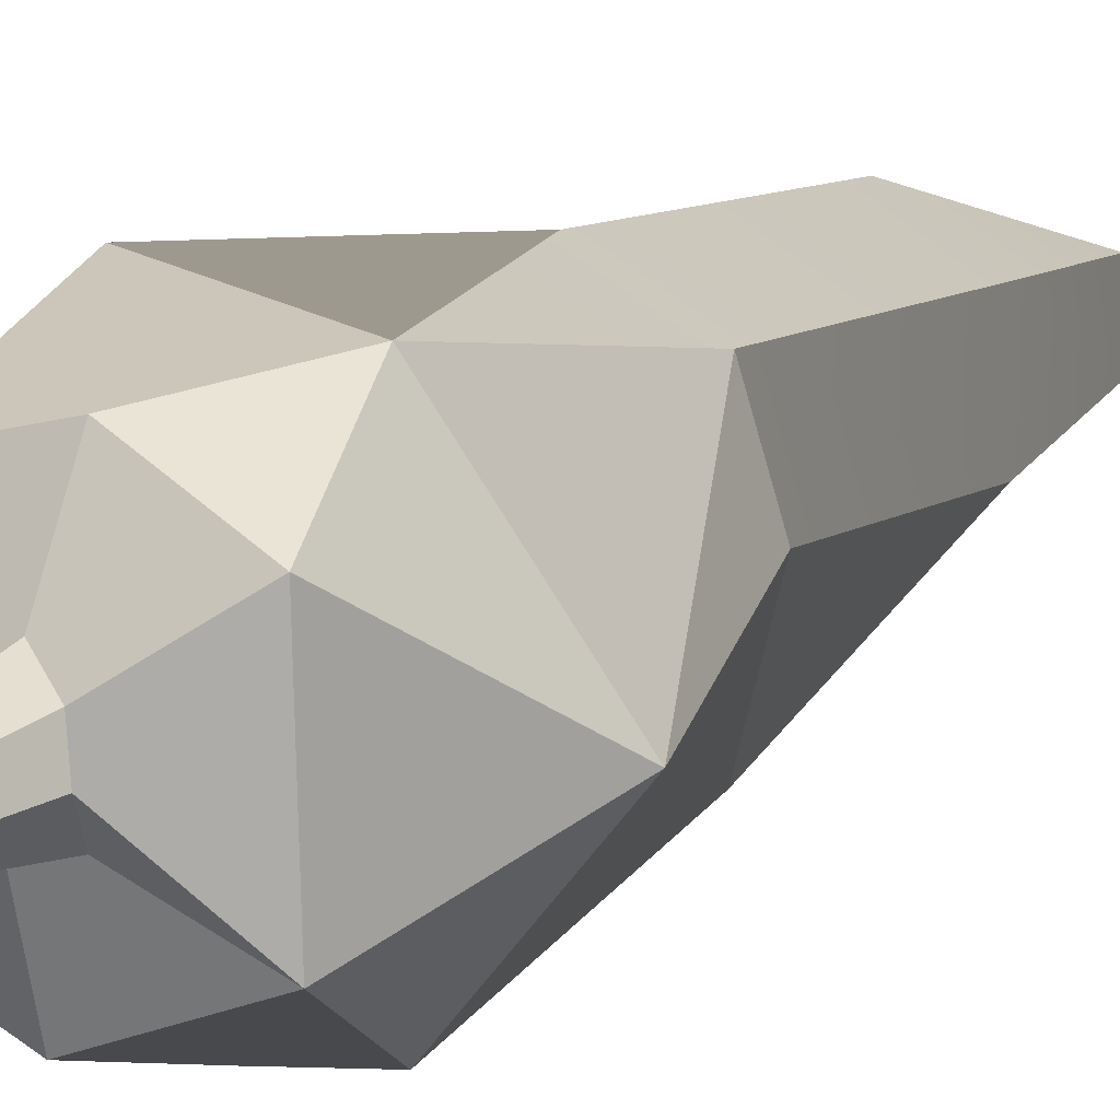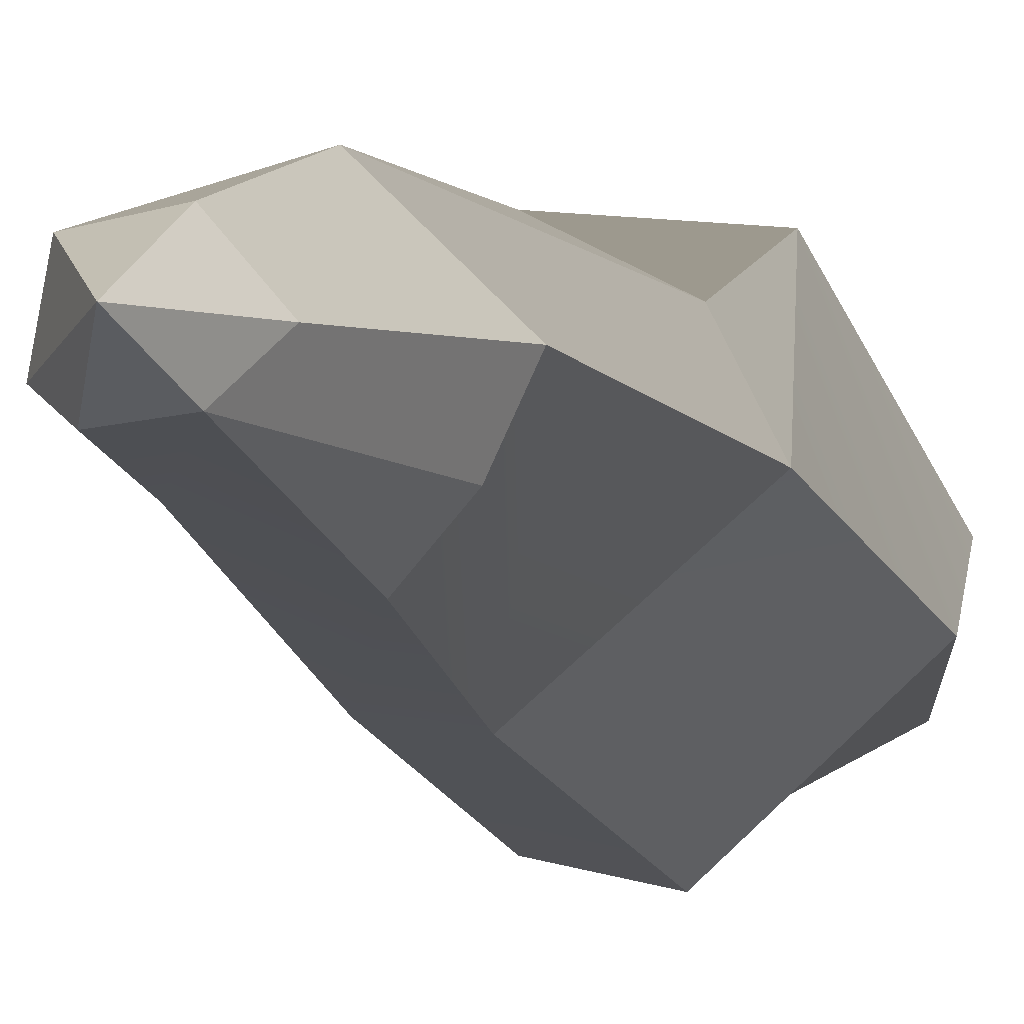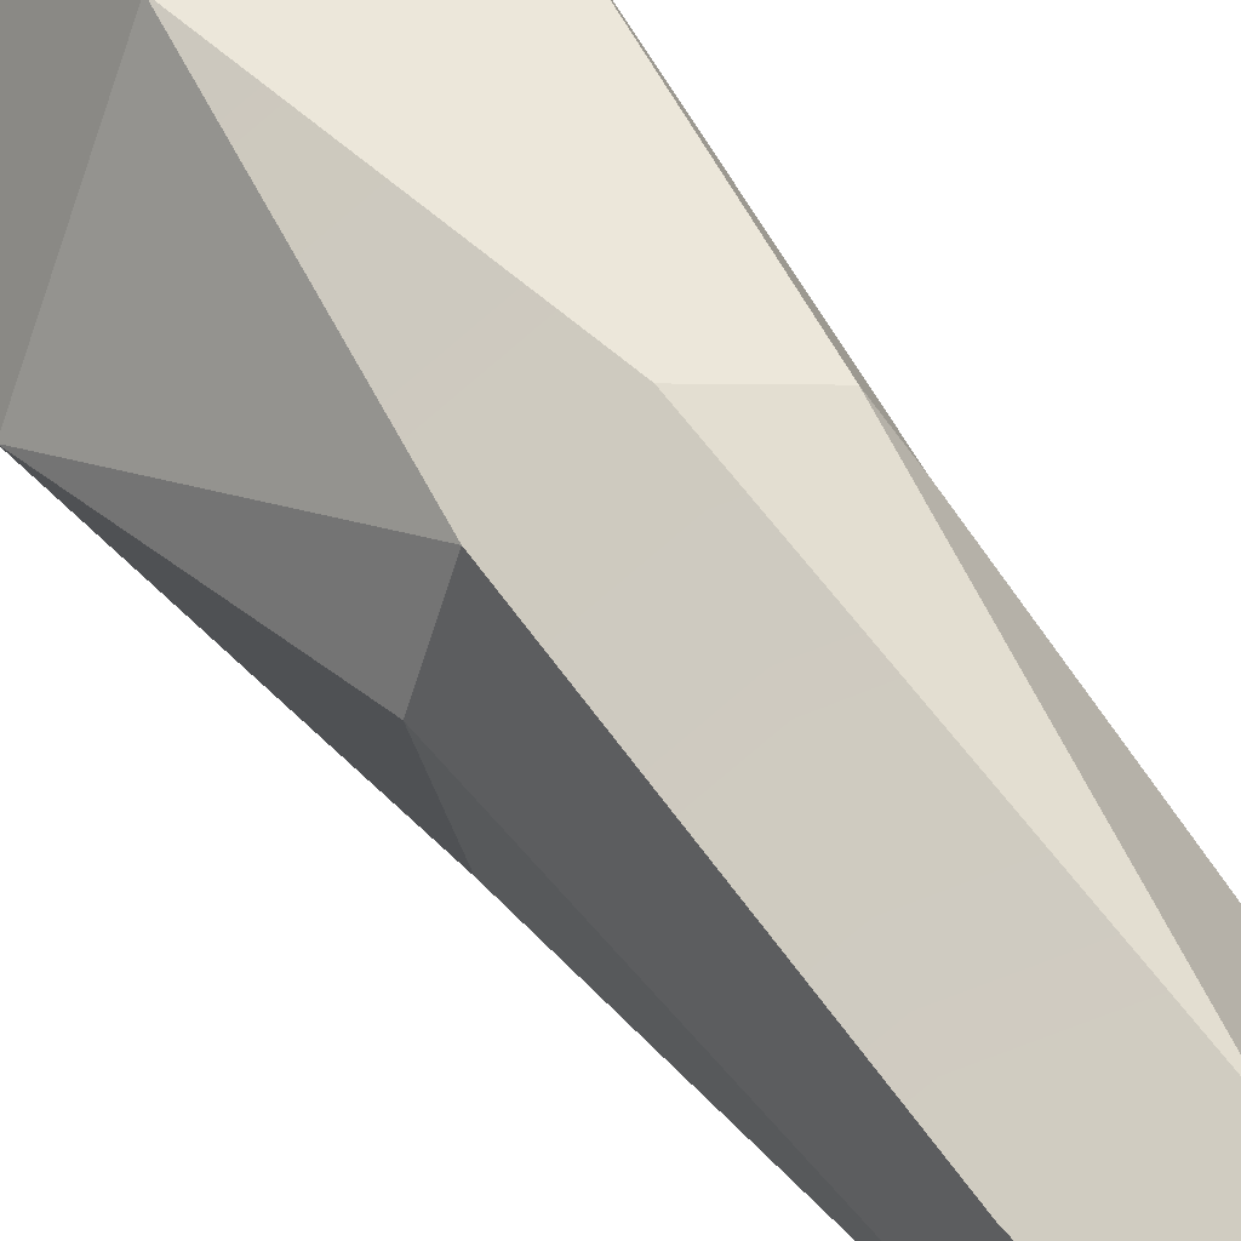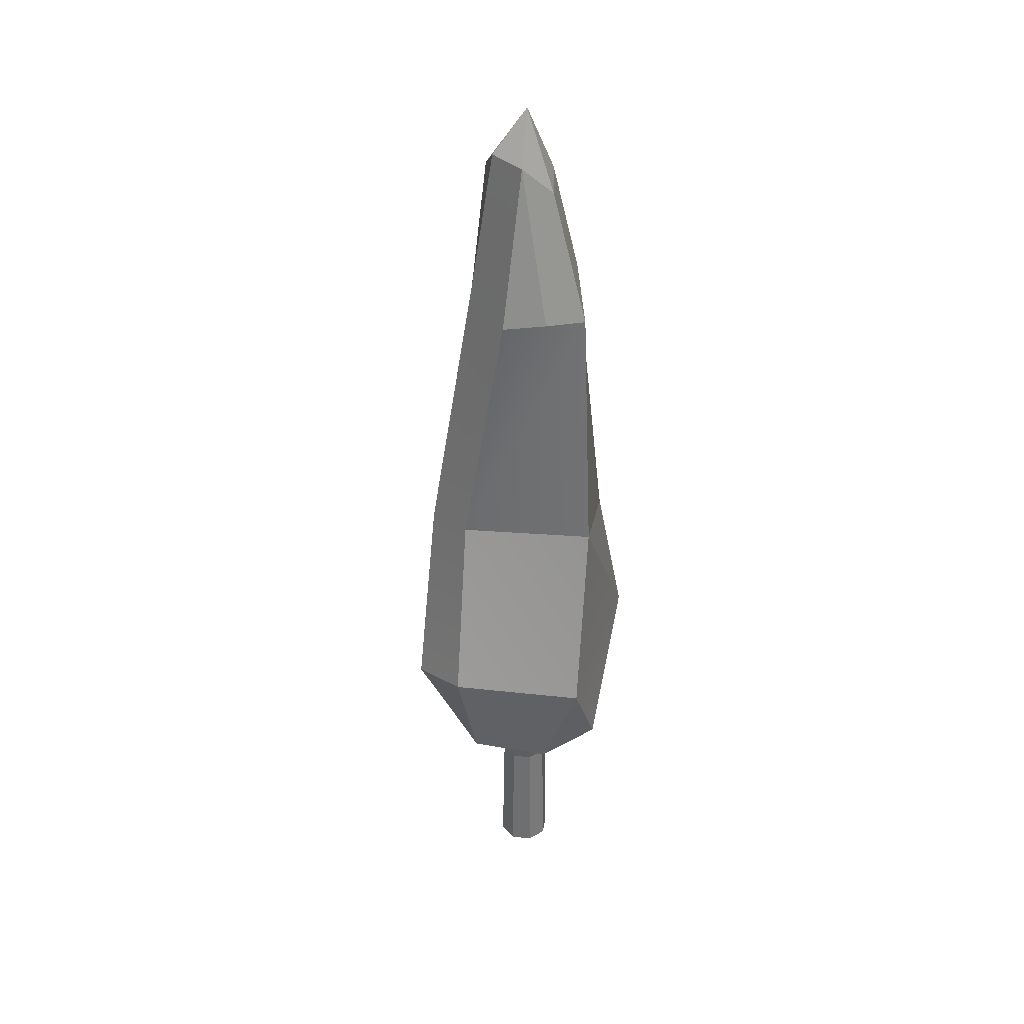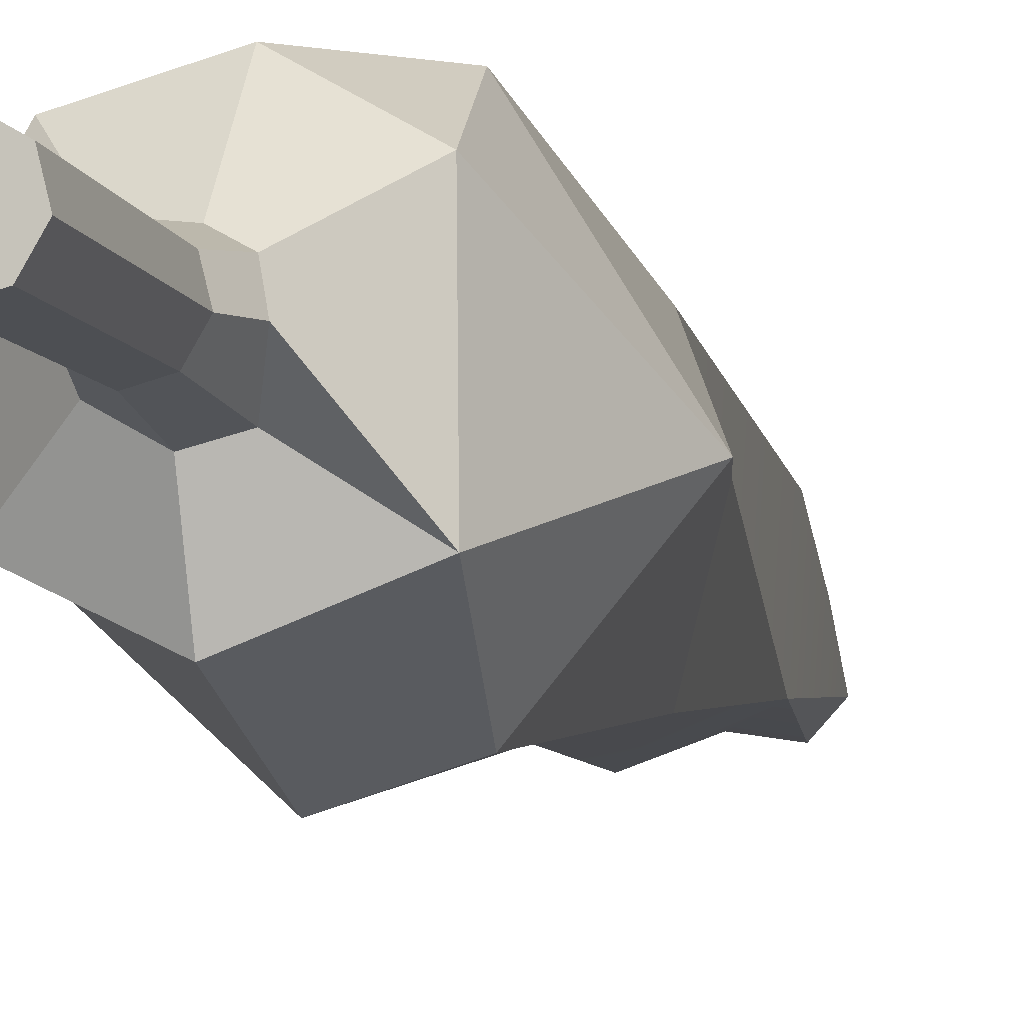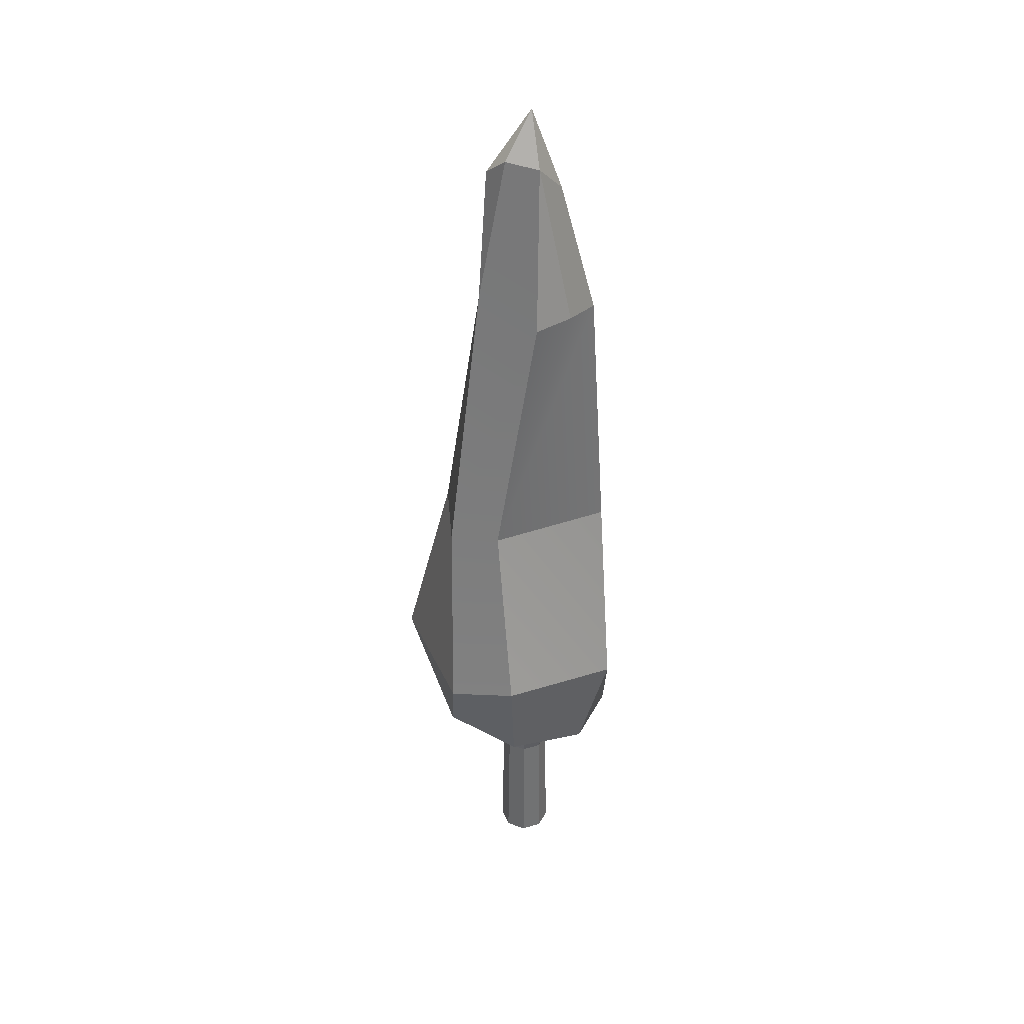
<metadata>
{"format":"obj","ext":"obj","renderer":"f3d","projection":"perspective","resolution":1024,"background":"white","views":[{"elev":13.4,"azim":27.5,"up":"+Z"},{"elev":-6.8,"azim":-164.7,"up":"+Z"},{"elev":48.1,"azim":150.2,"up":"+Z"},{"elev":35.2,"azim":-140.6,"up":"+Y"},{"elev":-9.3,"azim":16.0,"up":"+Z"},{"elev":36.5,"azim":-169.7,"up":"+Y"}]}
</metadata>
<code>
g SM_Env_Tree_02
v 0.06025 3.5 0.1143
v -0.0747 3.742 -0.002191
v 0.09142 3.493 -0.04619
v 0.09142 3.493 -0.04619
v -0.0747 3.742 -0.002191
v 0.00652 3.569 -0.1088
v 0.00652 3.569 -0.1088
v -0.0747 3.742 -0.002191
v -0.1216 3.537 -0.08949
v -0.1216 3.537 -0.08949
v -0.0747 3.742 -0.002191
v -0.1897 3.423 0.01875
v -0.1897 3.423 0.01875
v -0.0747 3.742 -0.002191
v -0.08509 3.46 0.1483
v -0.08509 3.46 0.1483
v -0.0747 3.742 -0.002191
v 0.06025 3.5 0.1143
v -0.0007145 0.7955 0.3854
v 0.1818 1.128 0.4219
v 0.2419 0.7955 0.2412
v 0.2419 0.7955 0.2412
v 0.1818 1.128 0.4219
v 0.4563 1.244 -0.0525
v 0.2371 0.8262 -0.2223
v 0.4563 1.244 -0.0525
v 0.1879 1.148 -0.4129
v -0.3488 0.7955 -0.2004
v -0.4563 1.128 -0.1082
v -0.4184 0.7955 0.07314
v -0.4184 0.7955 0.07314
v -0.4563 1.128 -0.1082
v -0.2527 1.244 0.4737
v 0.1818 1.128 0.4219
v 0.215 1.909 0.2751
v 0.4563 1.244 -0.0525
v -0.4563 1.128 -0.1082
v -0.3844 1.89 0.04398
v -0.2527 1.244 0.4737
v 0.2916 1.909 0.03798
v 0.1115 2.988 -0.114
v 0.21 1.911 -0.2719
v -0.2744 1.909 0.2657
v -0.1016 2.988 0.2922
v -0.01928 1.909 0.4
v 0.1115 2.988 -0.114
v 0.09142 3.493 -0.04619
v 0.00652 3.569 -0.1088
v -0.1393 2.92 -0.2257
v -0.1216 3.537 -0.08949
v -0.2519 2.921 -0.09846
v -0.1016 2.988 0.2922
v -0.08509 3.46 0.1483
v 0.06025 3.5 0.1143
v 0.07092 0.6346 0.01963
v 0.2371 0.8262 -0.2223
v 0.02217 0.7422 -0.08077
v 0.2419 0.7955 0.2412
v 0.4563 1.244 -0.0525
v 0.2371 0.8262 -0.2223
v 0.215 1.909 0.2751
v 0.2916 1.909 0.03798
v 0.4563 1.244 -0.0525
v -0.4184 0.7955 0.07314
v -0.2527 1.244 0.4737
v -0.2743 0.7955 0.3158
v -0.3844 1.89 0.04398
v -0.2744 1.909 0.2657
v -0.2527 1.244 0.4737
v -0.04301 0.5304 0.1224
v -0.03813 0.72 0.1562
v 0.04894 0.6584 0.1044
v 0.02156 0.5304 0.08398
v 0.02156 0.5304 0.08398
v 0.04894 0.6584 0.1044
v 0.07092 0.6346 0.01963
v 0.04009 0.5304 0.01118
v 0.04009 0.5304 0.01118
v 0.07092 0.6346 0.01963
v 0.02217 0.7422 -0.08077
v 0.001715 0.5304 -0.0534
v 0.001715 0.5304 -0.0534
v 0.02217 0.7422 -0.08077
v -0.07597 0.7342 -0.1057
v -0.07109 0.5304 -0.07192
v -0.07109 0.5304 -0.07192
v -0.07597 0.7342 -0.1057
v -0.163 0.6584 -0.05401
v -0.1357 0.5304 -0.03355
v -0.1357 0.5304 -0.03355
v -0.163 0.6584 -0.05401
v -0.188 0.6304 0.04414
v -0.1542 0.5304 0.03925
v -0.1542 0.5304 0.03925
v -0.188 0.6304 0.04414
v -0.1363 0.692 0.1312
v -0.1158 0.5304 0.1038
v -0.1158 0.5304 0.1038
v -0.1363 0.692 0.1312
v -0.03813 0.72 0.1562
v -0.04301 0.5304 0.1224
v 0.2371 0.8262 -0.2223
v 0.1879 1.148 -0.4129
v -0.08368 1.234 -0.4737
v -0.07078 0.7999 -0.3401
v -0.07078 0.7999 -0.3401
v -0.08368 1.234 -0.4737
v -0.4563 1.128 -0.1082
v -0.3488 0.7955 -0.2004
v -0.2743 0.7955 0.3158
v -0.2527 1.244 0.4737
v 0.1818 1.128 0.4219
v -0.0007145 0.7955 0.3854
v 0.1818 1.128 0.4219
v -0.01928 1.909 0.4
v 0.215 1.909 0.2751
v 0.1577 2.893 0.1871
v -0.1016 2.988 0.2922
v 0.06025 3.5 0.1143
v 0.4563 1.244 -0.0525
v 0.2916 1.909 0.03798
v 0.21 1.911 -0.2719
v 0.1879 1.148 -0.4129
v 0.1879 1.148 -0.4129
v 0.00587 1.941 -0.3019
v -0.08368 1.234 -0.4737
v 0.21 1.911 -0.2719
v -0.1393 2.92 -0.2257
v 0.1115 2.988 -0.114
v -0.1216 3.537 -0.08949
v 0.00652 3.569 -0.1088
v -0.08368 1.234 -0.4737
v 0.00587 1.941 -0.3019
v -0.4563 1.128 -0.1082
v -0.3844 1.89 0.04398
v -0.2527 1.244 0.4737
v -0.2744 1.909 0.2657
v -0.01928 1.909 0.4
v 0.1818 1.128 0.4219
v 0.215 1.909 0.2751
v 0.1115 2.988 -0.114
v 0.2916 1.909 0.03798
v 0.1577 2.893 0.1871
v 0.09142 3.493 -0.04619
v 0.06025 3.5 0.1143
v 0.00587 1.941 -0.3019
v -0.1393 2.92 -0.2257
v -0.2519 2.921 -0.09846
v -0.3203 2.893 0.06549
v -0.3844 1.89 0.04398
v -0.3844 1.89 0.04398
v -0.3203 2.893 0.06549
v -0.1016 2.988 0.2922
v -0.2744 1.909 0.2657
v -0.2519 2.921 -0.09846
v -0.1216 3.537 -0.08949
v -0.1897 3.423 0.01875
v -0.3203 2.893 0.06549
v -0.3203 2.893 0.06549
v -0.1897 3.423 0.01875
v -0.08509 3.46 0.1483
v -0.1016 2.988 0.2922
v -0.04173 0 0.1313
v -0.04301 0.5304 0.1224
v 0.02156 0.5304 0.08398
v 0.02877 0 0.08937
v 0.02877 0 0.08937
v 0.02156 0.5304 0.08398
v 0.04009 0.5304 0.01118
v 0.04899 0 0.009896
v 0.04899 0 0.009896
v 0.04009 0.5304 0.01118
v 0.001715 0.5304 -0.0534
v 0.0071 0 -0.0606
v 0.0071 0 -0.0606
v 0.001715 0.5304 -0.0534
v -0.07109 0.5304 -0.07192
v -0.07237 0 -0.08082
v -0.07237 0 -0.08082
v -0.07109 0.5304 -0.07192
v -0.1357 0.5304 -0.03355
v -0.1429 0 -0.03893
v -0.1429 0 -0.03893
v -0.1357 0.5304 -0.03355
v -0.1542 0.5304 0.03925
v -0.1631 0 0.04054
v -0.1631 0 0.04054
v -0.1542 0.5304 0.03925
v -0.1158 0.5304 0.1038
v -0.1212 0 0.111
v -0.1212 0 0.111
v -0.1158 0.5304 0.1038
v -0.04301 0.5304 0.1224
v -0.04173 0 0.1313
v 0.02217 0.7422 -0.08077
v 0.2371 0.8262 -0.2223
v -0.07078 0.7999 -0.3401
v -0.07597 0.7342 -0.1057
v -0.07597 0.7342 -0.1057
v -0.07078 0.7999 -0.3401
v -0.3488 0.7955 -0.2004
v -0.163 0.6584 -0.05401
v -0.163 0.6584 -0.05401
v -0.3488 0.7955 -0.2004
v -0.4184 0.7955 0.07314
v -0.188 0.6304 0.04414
v -0.188 0.6304 0.04414
v -0.4184 0.7955 0.07314
v -0.2743 0.7955 0.3158
v -0.1363 0.692 0.1312
v -0.1363 0.692 0.1312
v -0.2743 0.7955 0.3158
v -0.0007145 0.7955 0.3854
v -0.03813 0.72 0.1562
v -0.03813 0.72 0.1562
v -0.0007145 0.7955 0.3854
v 0.2419 0.7955 0.2412
v 0.04894 0.6584 0.1044
v 0.04894 0.6584 0.1044
v 0.2419 0.7955 0.2412
v 0.2371 0.8262 -0.2223
v 0.07092 0.6346 0.01963
v 0.02877 0 0.08937
v -0.05705 0 0.02522
v -0.04173 0 0.1313
v 0.04899 0 0.009896
v -0.1212 0 0.111
v 0.0071 0 -0.0606
v -0.1631 0 0.04054
v -0.07237 0 -0.08082
v -0.1429 0 -0.03893
g SM_Env_Tree_02_0
f 3 2 1
f 6 5 4
f 9 8 7
f 12 11 10
f 15 14 13
f 18 17 16
f 21 20 19
f 24 23 22
f 27 26 25
f 30 29 28
f 33 32 31
f 36 35 34
f 39 38 37
f 42 41 40
f 45 44 43
f 48 47 46
f 51 50 49
f 54 53 52
f 57 56 55
f 60 59 58
f 63 62 61
f 66 65 64
f 69 68 67
f 72 71 70
f 73 72 70
f 76 75 74
f 77 76 74
f 80 79 78
f 81 80 78
f 84 83 82
f 85 84 82
f 88 87 86
f 89 88 86
f 92 91 90
f 93 92 90
f 96 95 94
f 97 96 94
f 100 99 98
f 101 100 98
f 104 103 102
f 105 104 102
f 108 107 106
f 109 108 106
f 112 111 110
f 113 112 110
f 116 115 114
f 116 117 115
f 117 118 115
f 117 119 118
f 122 121 120
f 123 122 120
f 126 125 124
f 125 127 124
f 125 128 127
f 128 129 127
f 128 130 129
f 130 131 129
f 134 133 132
f 135 133 134
f 138 137 136
f 139 138 136
f 142 141 140
f 141 143 140
f 141 144 143
f 144 145 143
f 148 147 146
f 149 148 146
f 150 149 146
f 153 152 151
f 154 153 151
f 157 156 155
f 158 157 155
f 161 160 159
f 162 161 159
f 165 164 163
f 166 165 163
f 169 168 167
f 170 169 167
f 173 172 171
f 174 173 171
f 177 176 175
f 178 177 175
f 181 180 179
f 182 181 179
f 185 184 183
f 186 185 183
f 189 188 187
f 190 189 187
f 193 192 191
f 194 193 191
f 197 196 195
f 198 197 195
f 201 200 199
f 202 201 199
f 205 204 203
f 206 205 203
f 209 208 207
f 210 209 207
f 213 212 211
f 214 213 211
f 217 216 215
f 218 217 215
f 221 220 219
f 222 221 219
f 225 224 223
f 223 224 226
f 227 224 225
f 226 224 228
f 229 224 227
f 228 224 230
f 231 224 229
f 230 224 231

</code>
